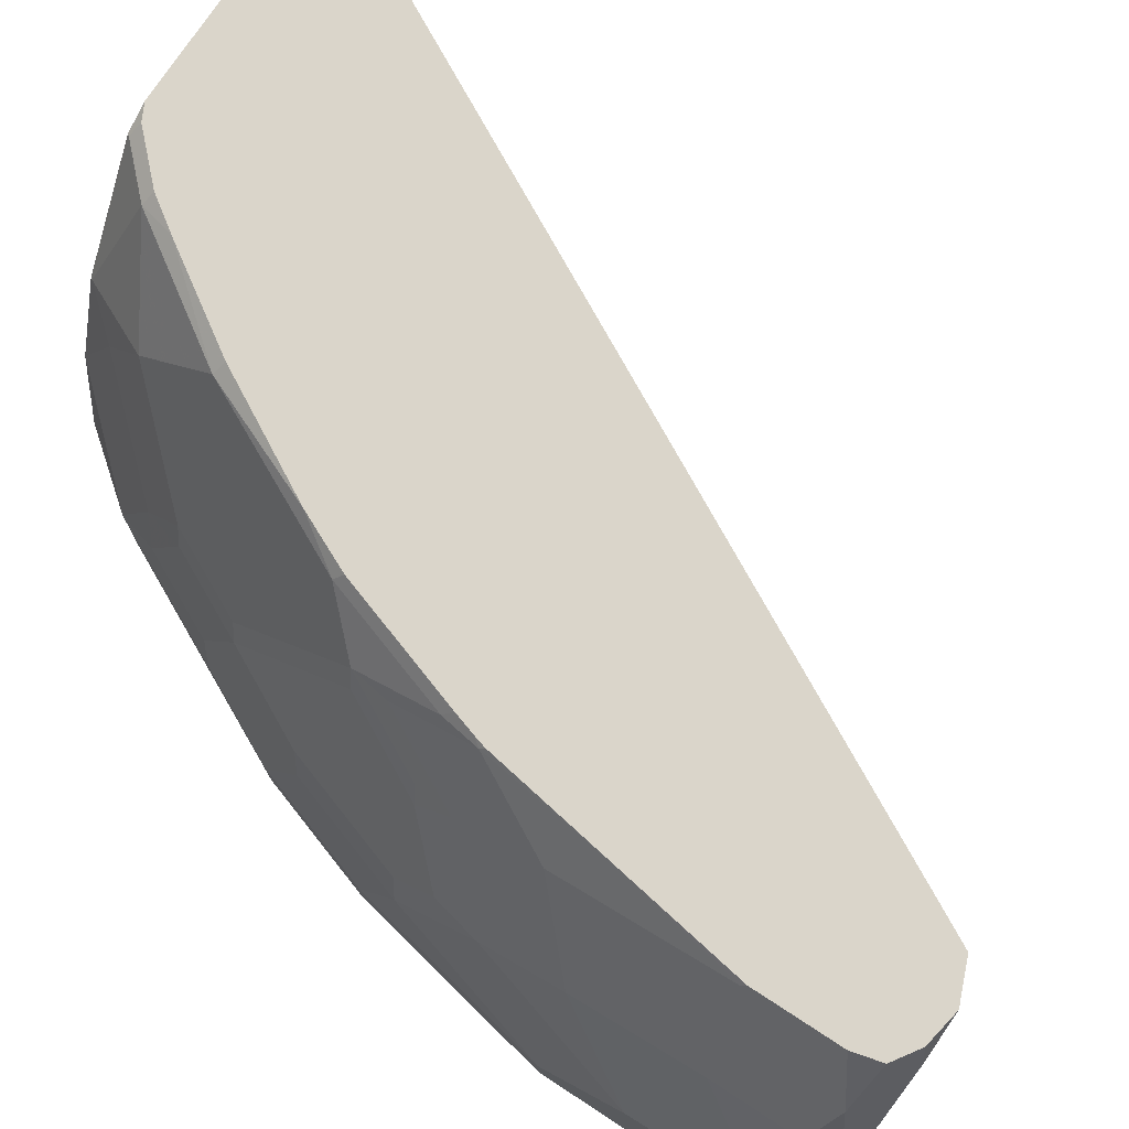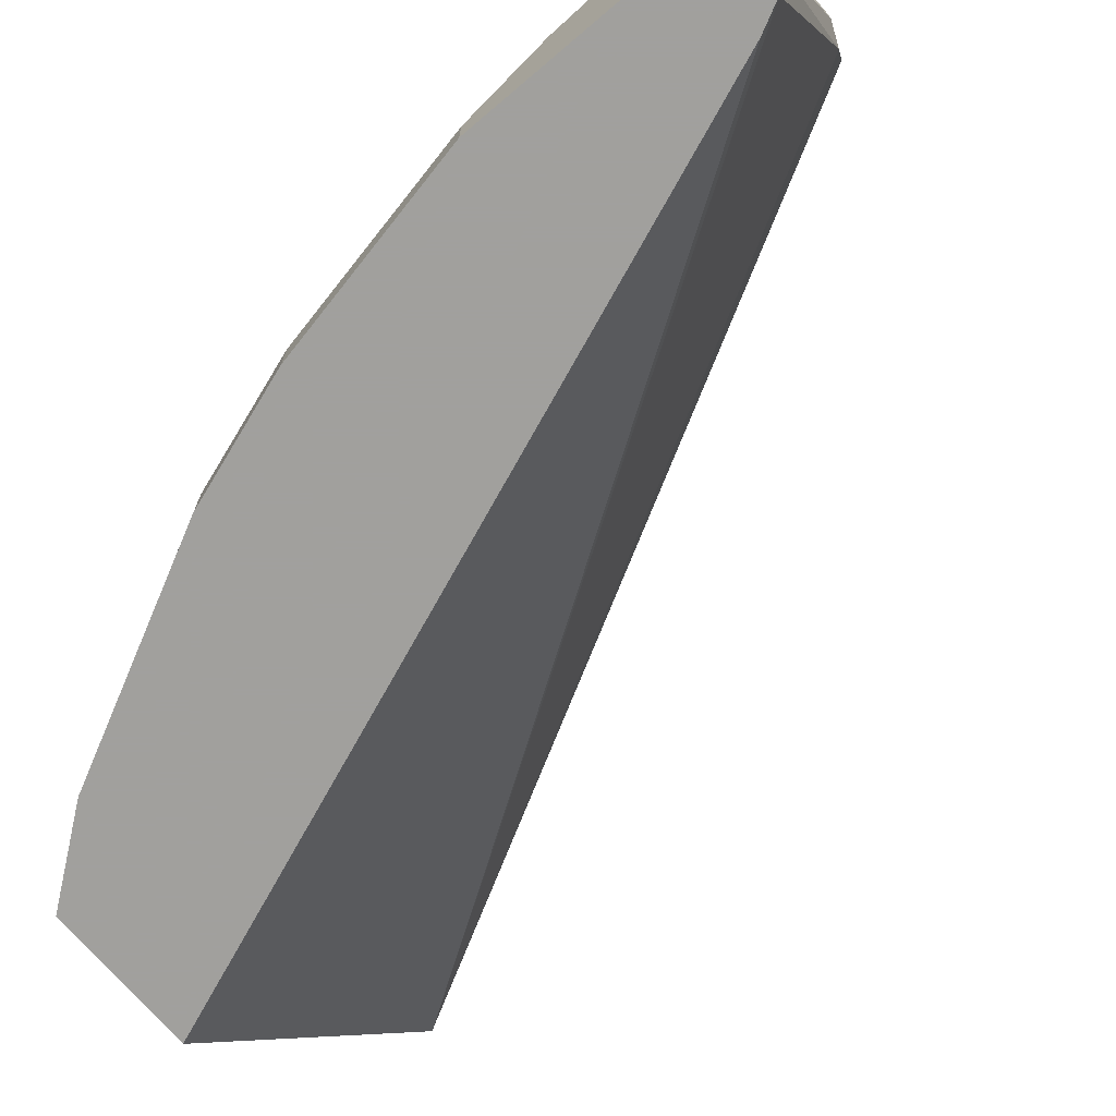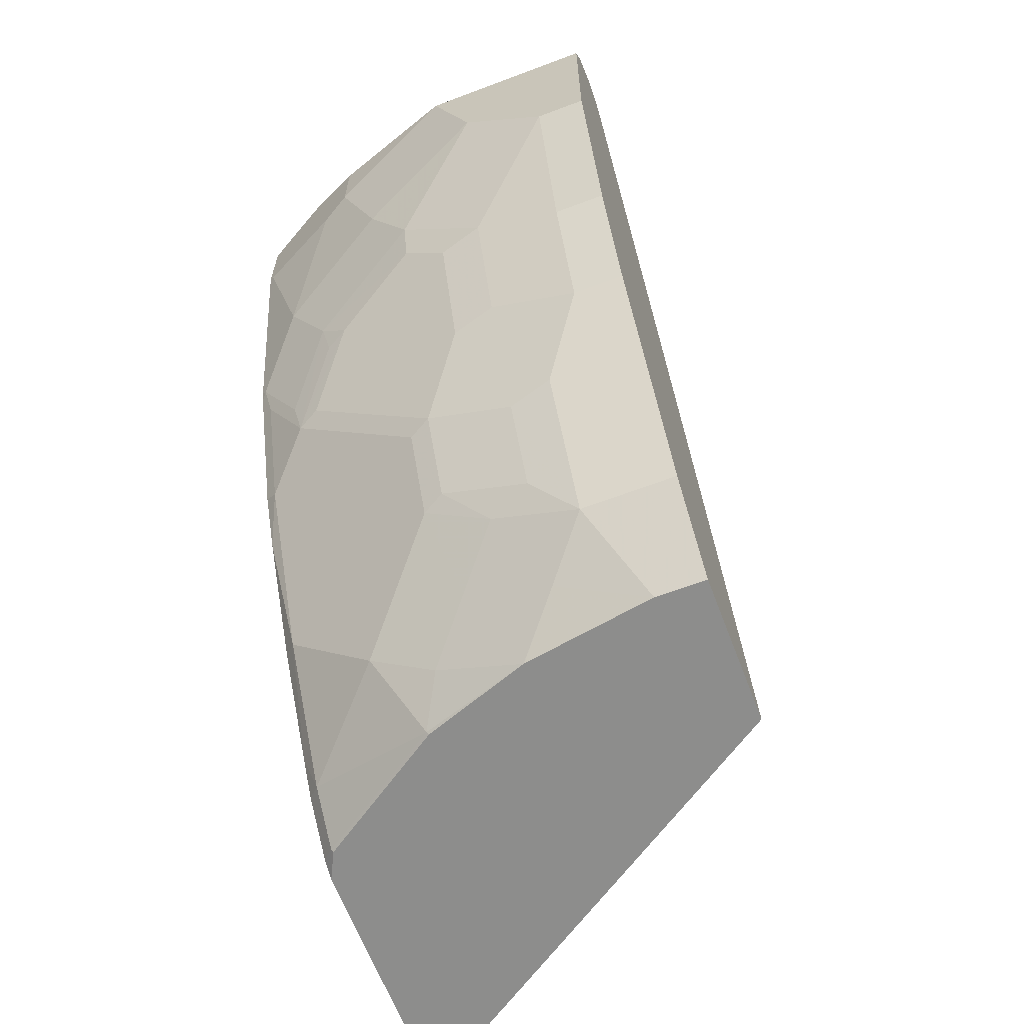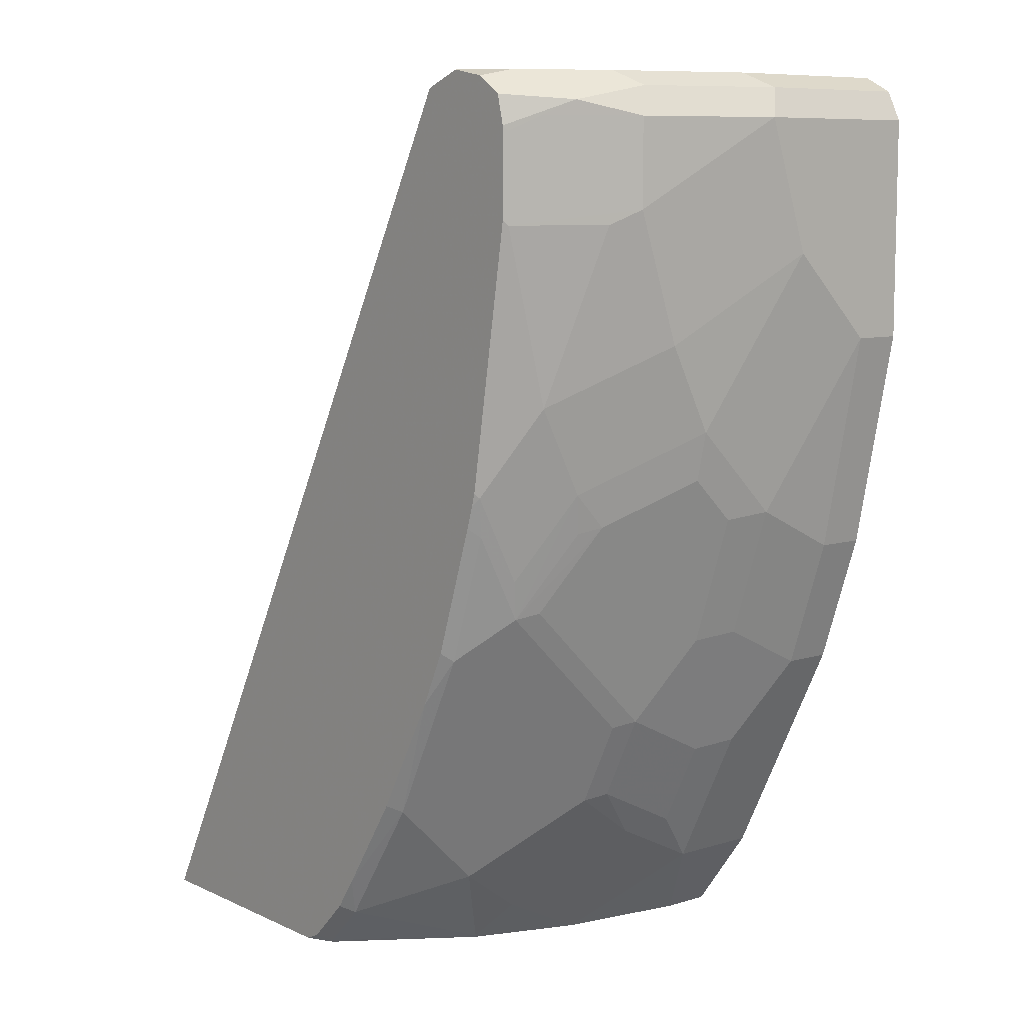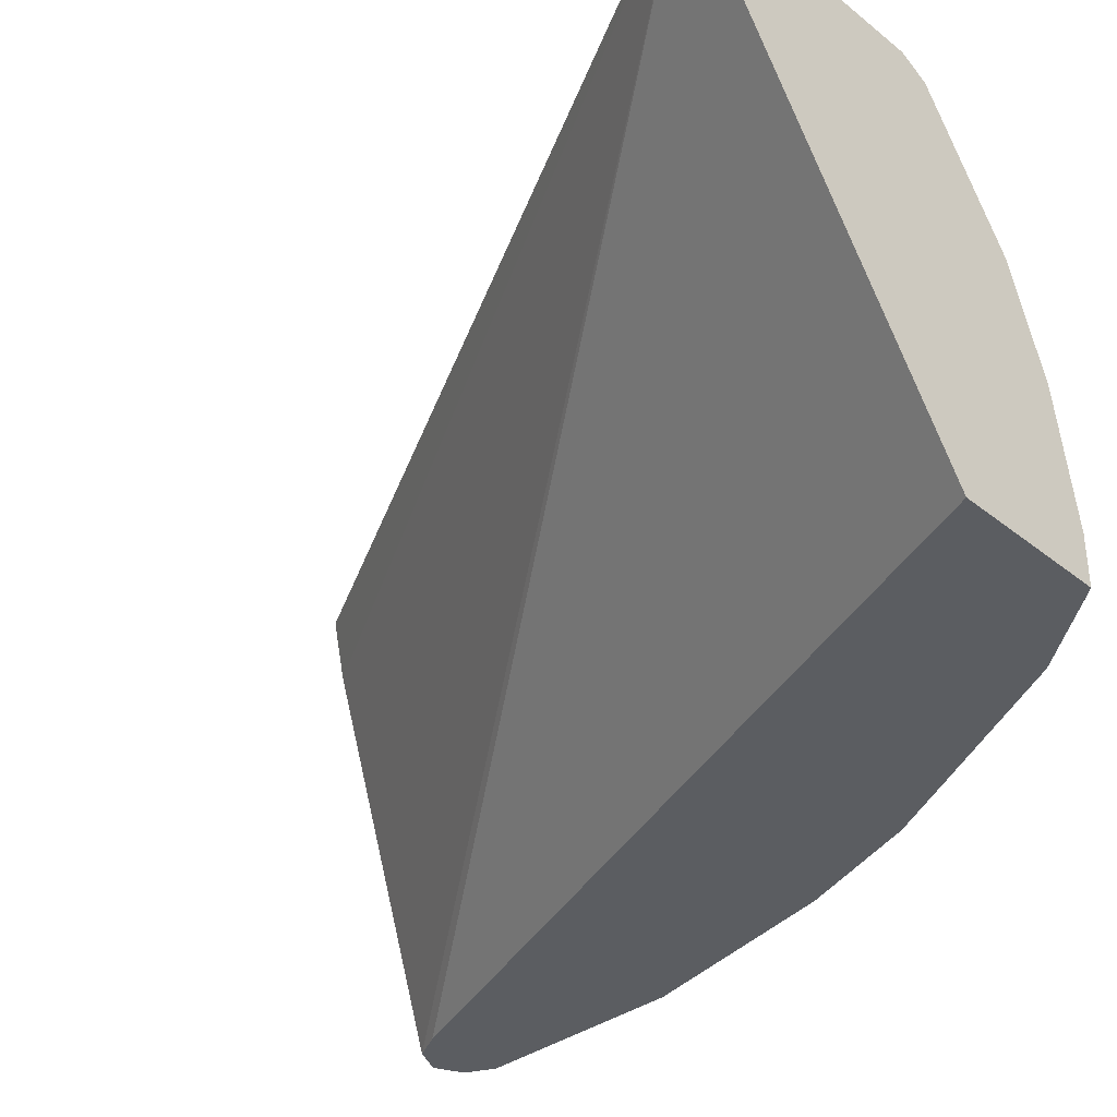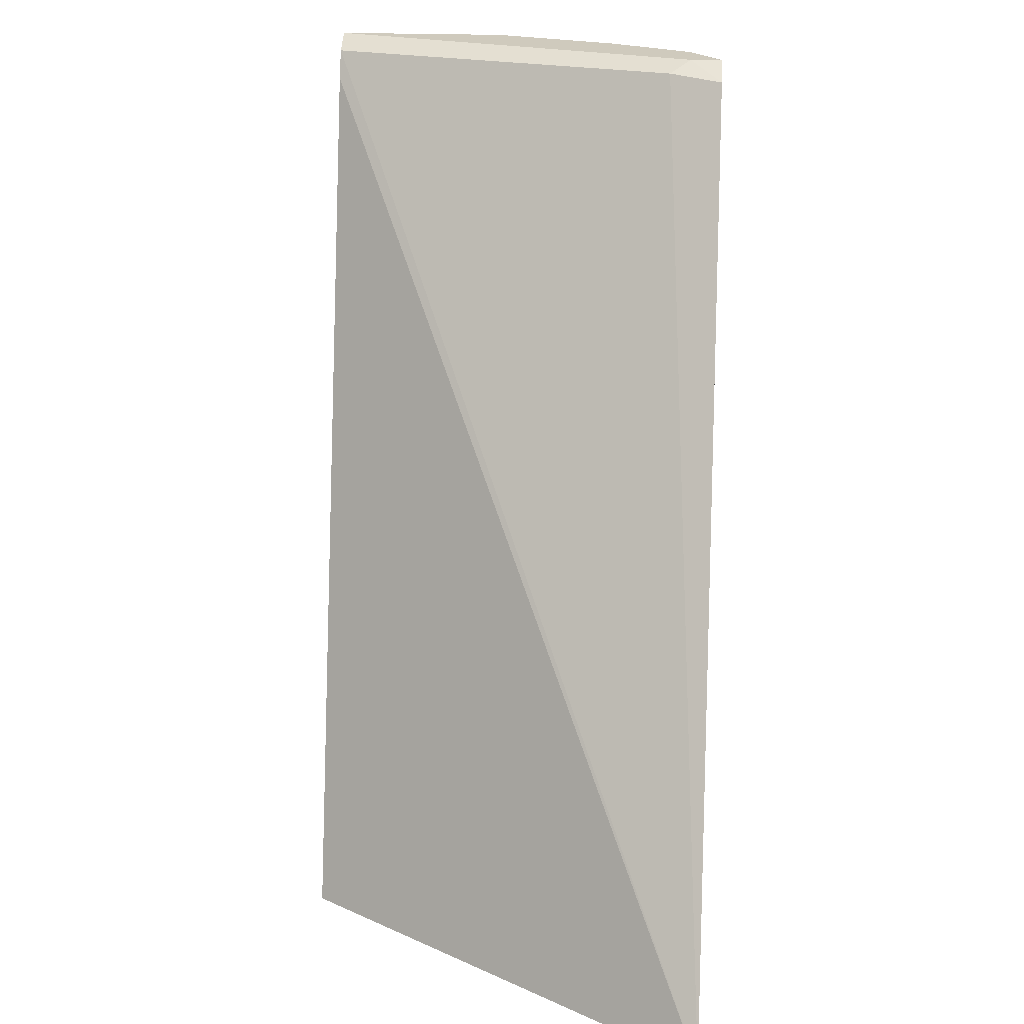
<metadata>
{"format":"obj","ext":"obj","renderer":"f3d","projection":"perspective","resolution":1024,"background":"white","views":[{"elev":74.2,"azim":123.1,"up":"+Z"},{"elev":-71.7,"azim":130.3,"up":"+Z"},{"elev":-64.5,"azim":110.8,"up":"+Y"},{"elev":8.6,"azim":50.5,"up":"+Y"},{"elev":-36.1,"azim":-46.3,"up":"+Z"},{"elev":22.8,"azim":-86.0,"up":"+Y"}]}
</metadata>
<code>
v 0.6089 -0.1494 0.1997
v 0.7426 -0.1494 -0.002944
v 0.732 -0.1494 0.1997
v 0.8297 0.261 0.1997
v 0.8479 0.2809 0.1736
v 0.9057 0.2792 -0.002944
v 0.8989 0.2656 -0.002944
v 0.814 -0.1494 -0.002944
v 0.7449 -0.1494 0.1933
v 0.7457 -0.1481 0.1941
v 0.7401 -0.1453 0.1997
v 0.8391 0.2785 0.1997
v 0.8581 0.286 0.1839
v 0.9194 0.286 -0.002944
v 0.814 -0.1494 0.02045
v 0.8445 -0.109 -0.002944
v 0.7857 -0.1494 0.132
v 0.7865 -0.1481 0.1328
v 0.7661 -0.1277 0.1941
v 0.7605 -0.1248 0.1997
v 0.8581 0.286 0.1997
v 0.9194 0.286 0.08173
v 0.933 0.2792 -0.002944
v 0.8038 -0.1494 0.08173
v 0.8445 -0.109 0.04086
v 0.824 -0.1294 0.0613
v 0.8921 -0.01362 -0.002944
v 0.8035 -0.1494 0.08276
v 0.8037 -0.1494 0.08213
v 0.8036 -0.1294 0.1226
v 0.807 -0.1072 0.1532
v 0.7713 -0.1093 0.1997
v 0.807 -0.06638 0.1941
v 0.8753 0.2828 0.1997
v 0.8785 0.286 0.1839
v 0.8989 0.286 0.143
v 0.933 0.2792 0.07493
v 0.9398 0.2656 -0.002944
v 0.8445 -0.08849 0.08173
v 0.824 -0.109 0.1021
v 0.8921 -0.01362 0.02045
v 0.8785 -0.04085 0.04086
v 0.8734 -0.0434 0.0613
v 0.8529 -0.08427 0.0613
v 0.8989 2.234e-05 -0.002944
v 0.8479 -0.06638 0.1124
v 0.8274 -0.04596 0.1736
v 0.8014 -0.06356 0.1997
v 0.8479 0.01536 0.1941
v 0.8325 -0.007137 0.1997
v 0.8775 0.2814 0.1997
v 0.8921 0.2792 0.1771
v 0.9125 0.2792 0.1362
v 0.9296 0.2758 0.09195
v 0.9398 0.2656 0.08173
v 0.9398 0.1634 -0.002944
v 0.8529 -0.06382 0.1021
v 0.8989 2.234e-05 0.02045
v 0.8989 0.02044 0.0613
v 0.8938 0.01788 0.08173
v 0.8785 -0.02039 0.08173
v 0.8734 -0.02295 0.1021
v 0.9194 0.06131 -0.002944
v 0.8683 -0.02551 0.1124
v 0.8479 -0.04596 0.1328
v 0.8683 0.03578 0.1736
v 0.845 0.01958 0.1997
v 0.8683 0.07661 0.1941
v 0.8876 0.2746 0.1997
v 0.9057 0.2724 0.1702
v 0.9194 0.2656 0.143
v 0.9194 0.2247 0.143
v 0.9194 0.1634 0.1226
v 0.9398 0.2043 0.0613
v 0.9398 0.1634 0.02045
v 0.9194 0.06131 0.02045
v 0.9194 0.08172 0.0613
v 0.8734 0.01788 0.143
v 0.8734 -0.002535 0.1226
v 0.9142 0.07916 0.08173
v 0.9142 0.09958 0.1021
v 0.8683 -0.005092 0.1328
v 0.8734 0.03834 0.1634
v 0.8938 0.07916 0.143
v 0.8887 0.07661 0.1532
v 0.8921 0.09531 0.1566
v 0.8717 0.05449 0.1771
v 0.8655 0.08082 0.1997
v 0.8717 0.09531 0.1975
v 0.8689 0.09169 0.1997
v 0.891 0.261 0.1997
v 0.8989 0.2656 0.1839
v 0.8921 0.2588 0.1975
v 0.8921 0.2179 0.1975
v 0.9125 0.2179 0.1566
v 0.8921 0.1362 0.1771
v 0.9194 0.1225 0.1021
v 0.9194 0.1021 0.08173
v 0.8706 0.09753 0.1997
v 0.8808 0.1589 0.1997
v 0.891 0.2201 0.1997
f 49 67 50
f 52 70 53
f 52 69 70
f 51 69 52
f 49 66 68
f 49 68 88
f 47 82 66
f 54 70 55
f 49 88 67
f 55 70 71
f 59 80 60
f 55 72 73
f 55 73 74
f 56 75 76
f 56 76 63
f 58 76 77
f 58 77 59
f 59 77 80
f 60 79 62
f 60 78 79
f 47 65 82
f 55 71 72
f 46 65 47
f 37 54 55
f 46 64 82
f 60 62 61
f 37 53 70
f 37 70 54
f 38 55 74
f 38 74 75
f 38 75 56
f 39 44 57
f 39 57 46
f 39 46 40
f 41 58 42
f 42 58 59
f 42 59 60
f 42 60 43
f 43 60 61
f 43 61 62
f 43 62 57
f 43 57 44
f 45 63 76
f 45 76 58
f 46 57 62
f 46 62 64
f 46 82 65
f 60 80 81
f 91 101 94
f 62 79 64
f 75 98 77
f 75 77 76
f 77 98 80
f 78 81 84
f 78 84 83
f 80 98 97
f 80 97 81
f 81 97 86
f 81 86 84
f 84 86 85
f 86 96 89
f 86 89 87
f 89 99 90
f 89 96 100
f 89 100 99
f 91 93 92
f 91 94 93
f 94 101 100
f 94 100 96
f 94 96 95
f 36 52 53
f 75 97 98
f 74 97 75
f 73 97 74
f 73 86 97
f 64 79 78
f 64 78 82
f 66 83 84
f 66 84 85
f 66 85 86
f 66 86 87
f 66 87 68
f 66 82 78
f 66 78 83
f 68 87 89
f 60 81 78
f 68 89 90
f 69 91 70
f 70 91 92
f 70 92 71
f 71 92 93
f 71 93 94
f 71 94 72
f 72 94 95
f 72 95 96
f 72 96 73
f 73 96 86
f 68 90 88
f 35 52 36
f 1 2 8
f 34 51 35
f 1 5 6
f 1 6 7
f 1 7 2
f 2 7 6
f 2 6 14
f 2 14 23
f 2 23 38
f 2 38 56
f 2 56 63
f 1 4 5
f 2 63 45
f 2 27 16
f 2 16 8
f 3 9 10
f 3 10 11
f 4 12 5
f 5 12 13
f 5 13 14
f 5 14 6
f 8 16 25
f 2 45 27
f 1 12 4
f 1 21 12
f 1 34 21
f 1 8 15
f 1 15 24
f 1 24 29
f 1 29 28
f 1 28 17
f 1 17 9
f 1 9 3
f 1 3 11
f 1 11 20
f 1 20 32
f 1 32 48
f 1 50 67
f 1 67 88
f 1 88 90
f 1 90 99
f 1 99 100
f 1 100 101
f 1 101 91
f 1 91 69
f 1 69 51
f 1 51 34
f 8 25 15
f 9 17 10
f 1 48 50
f 10 18 19
f 24 26 29
f 25 39 40
f 25 40 30
f 25 30 26
f 25 41 42
f 25 42 43
f 25 43 44
f 25 44 39
f 26 30 29
f 27 45 58
f 27 58 41
f 30 40 31
f 31 40 46
f 31 46 47
f 31 47 33
f 32 33 48
f 33 47 66
f 33 66 49
f 33 49 50
f 33 50 48
f 10 17 18
f 23 55 38
f 23 37 55
f 35 51 52
f 22 36 53
f 10 19 20
f 22 53 37
f 10 20 11
f 12 21 13
f 13 21 35
f 13 36 22
f 13 22 14
f 14 22 37
f 14 37 23
f 15 25 26
f 15 26 24
f 13 35 36
f 19 32 20
f 16 27 41
f 21 34 35
f 19 31 33
f 18 31 19
f 19 33 32
f 18 29 30
f 18 28 29
f 17 28 18
f 16 41 25
f 18 30 31

</code>
